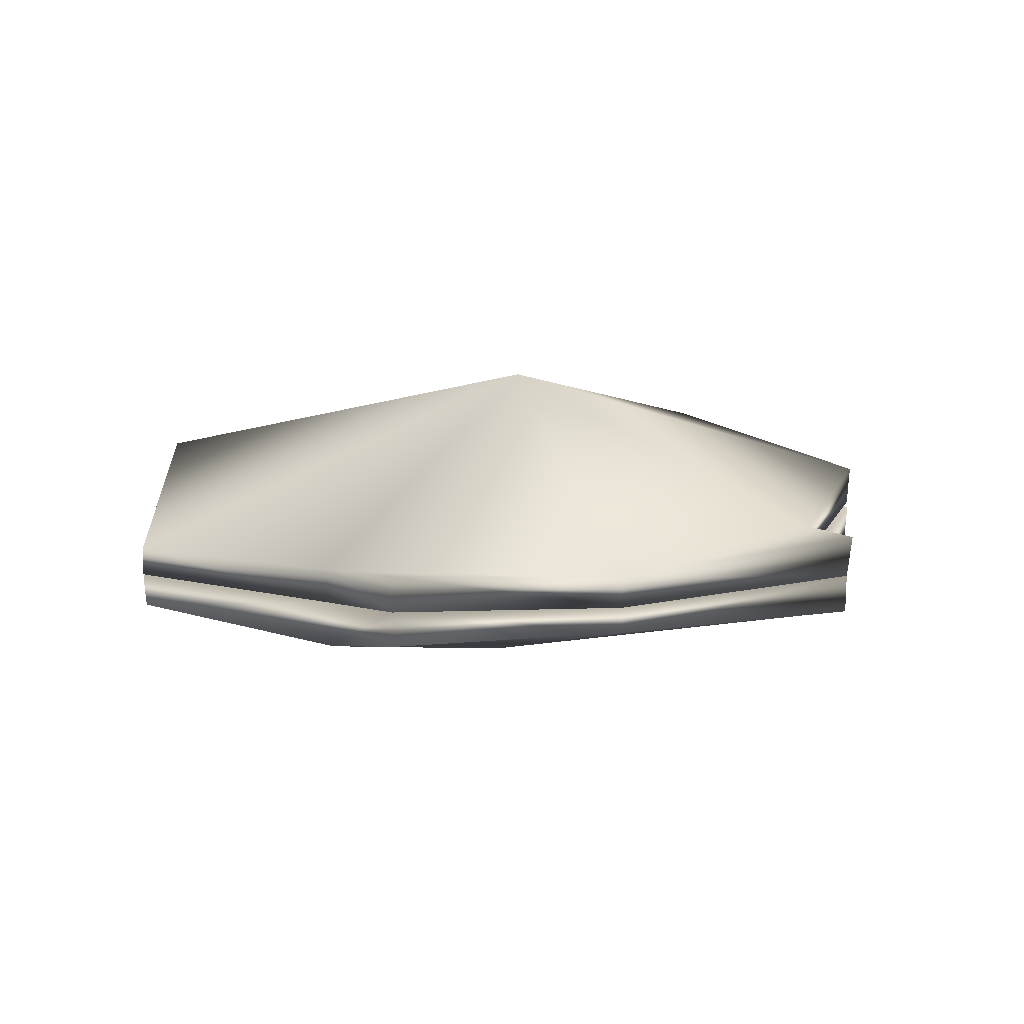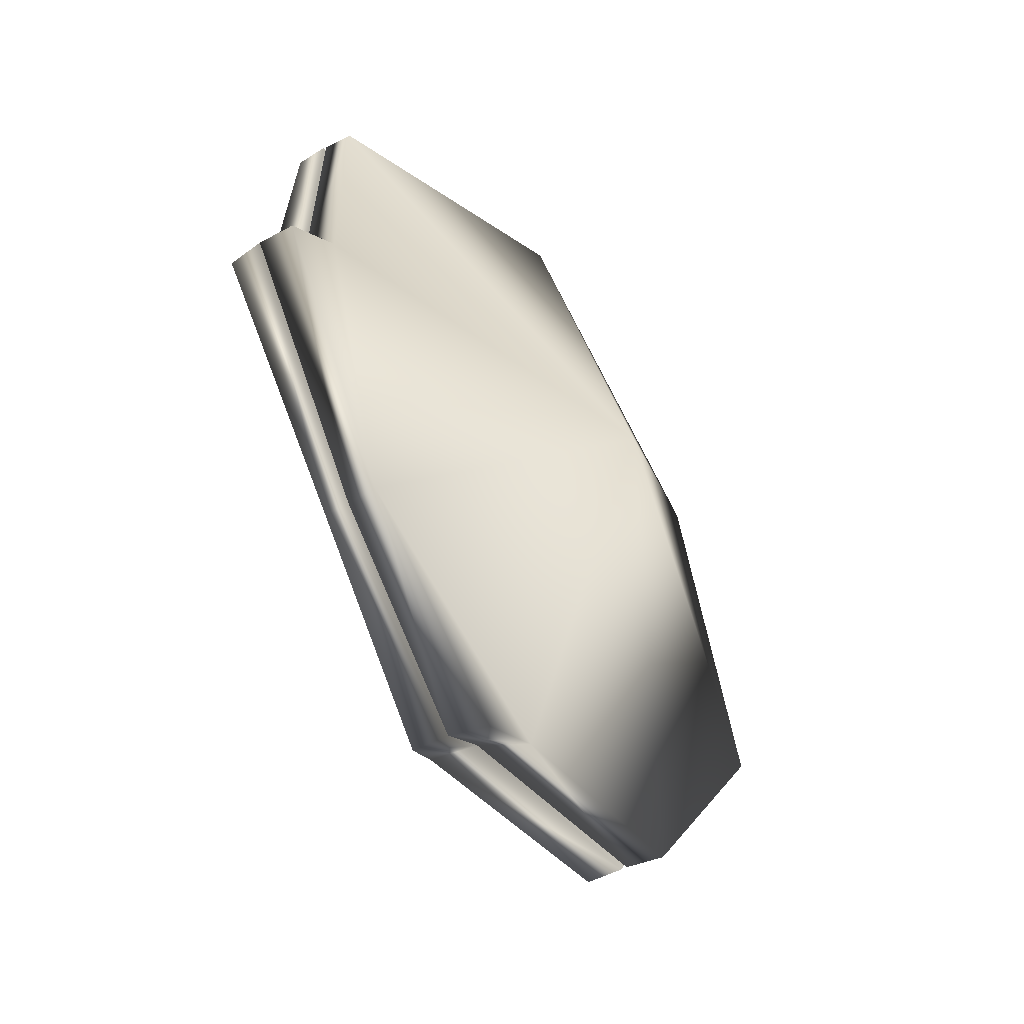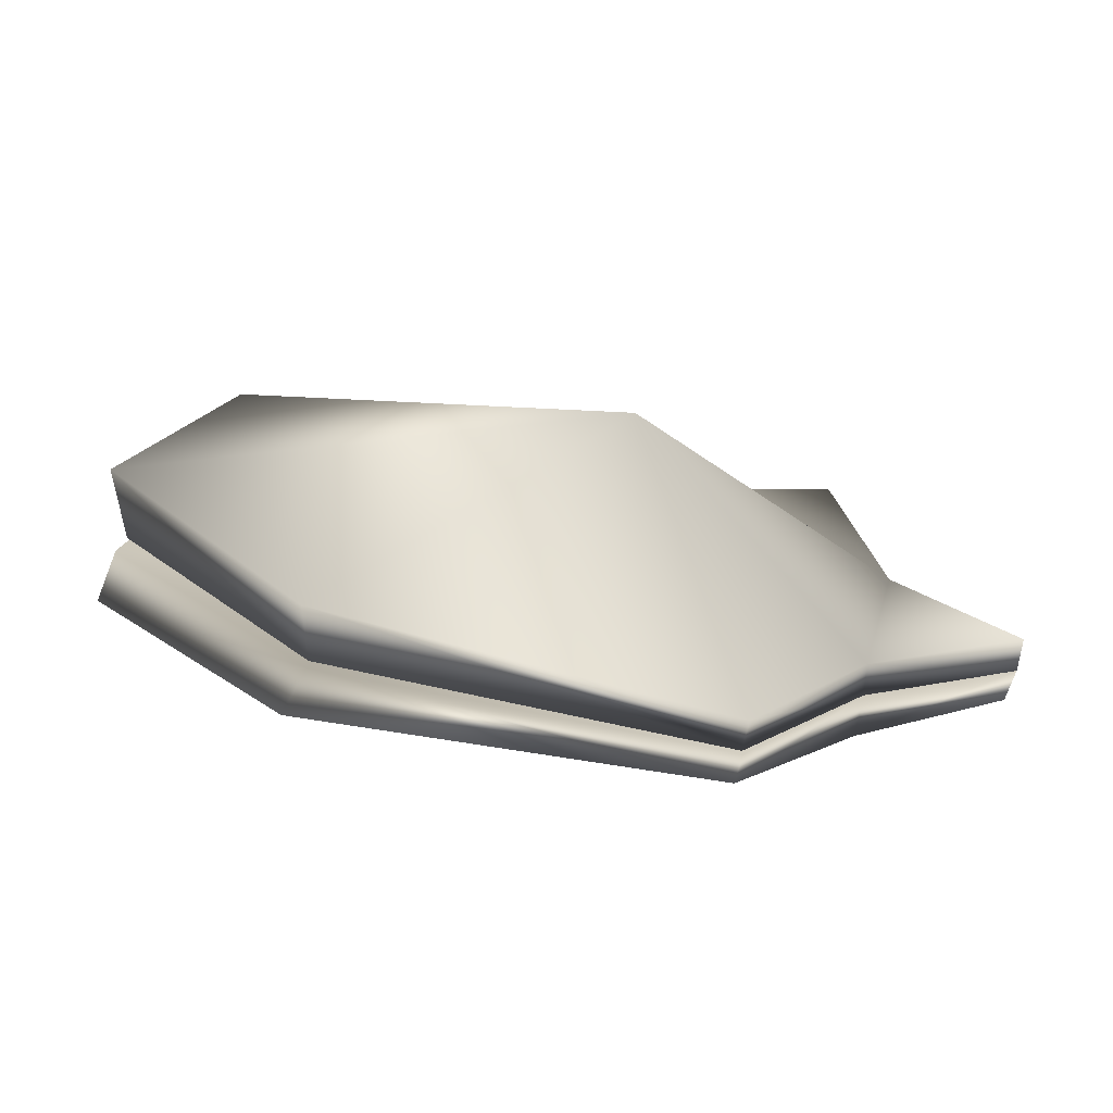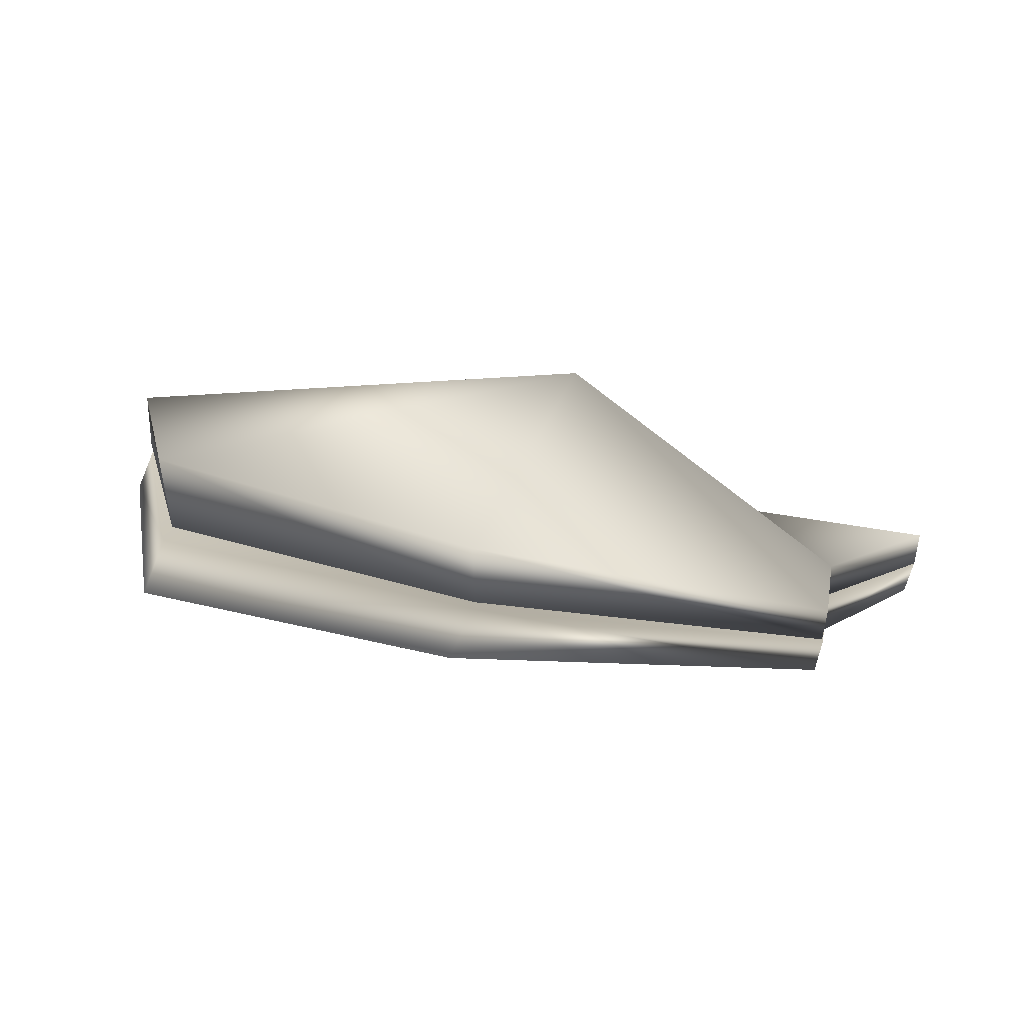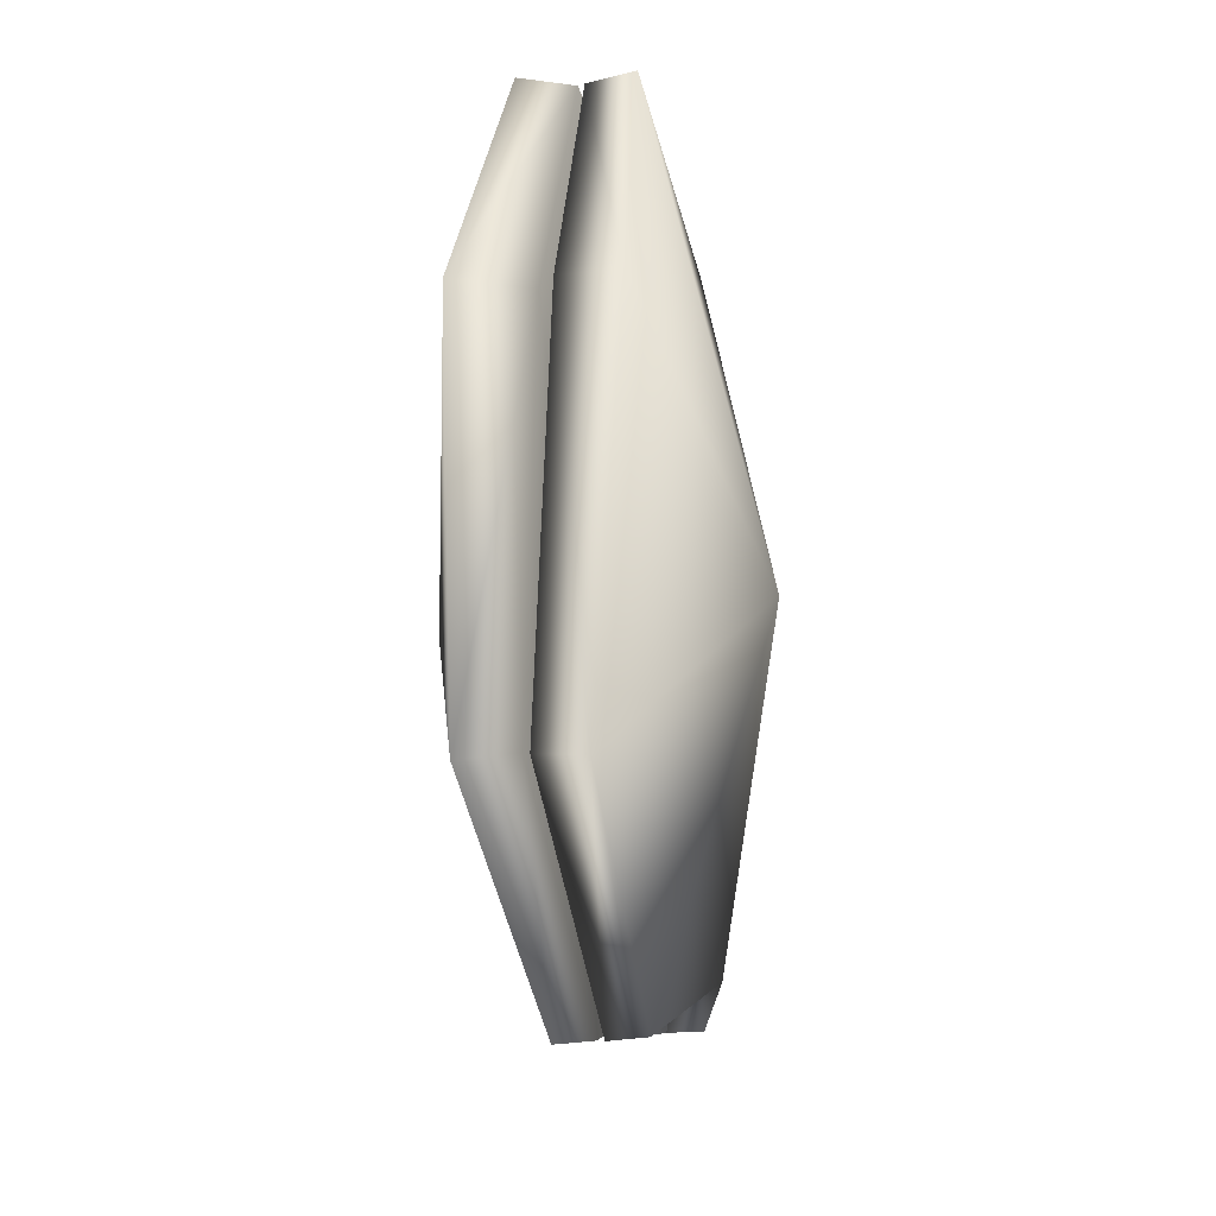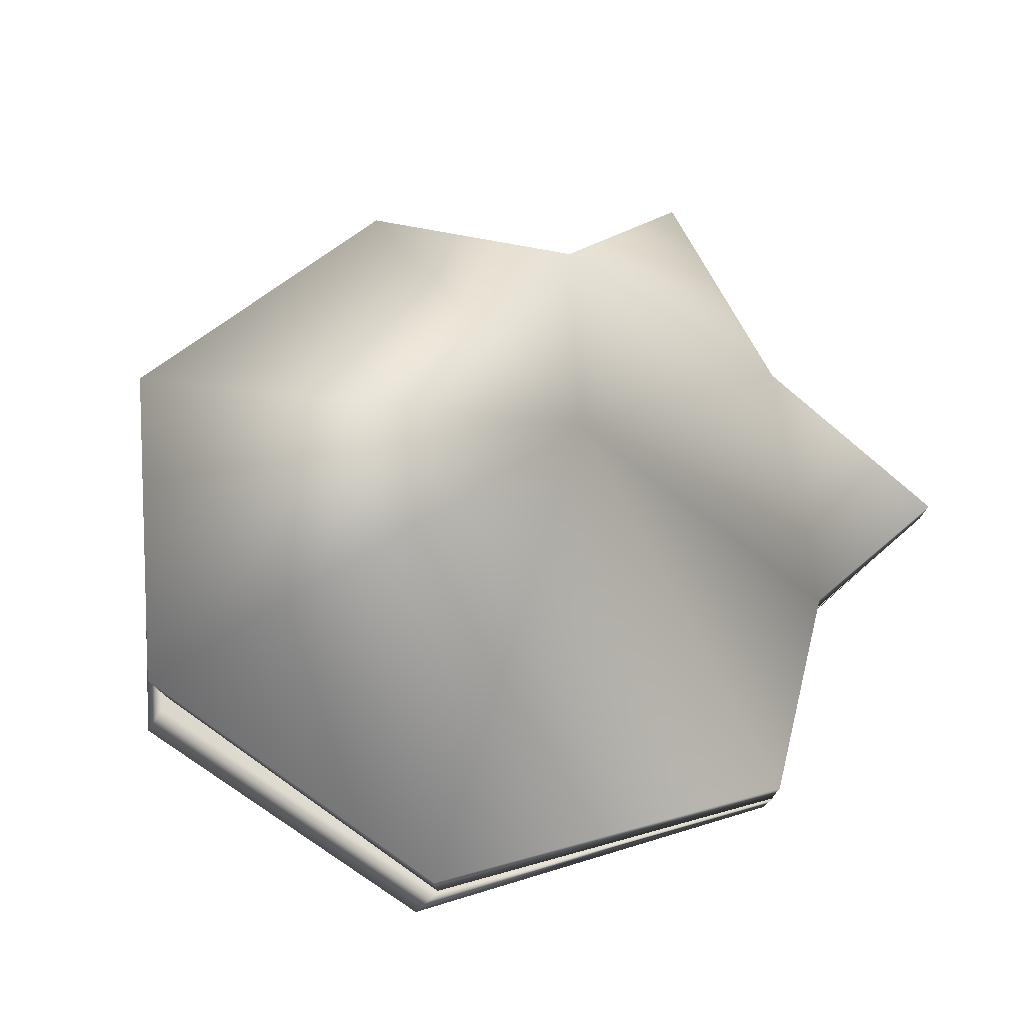
<metadata>
{"format":"obj","ext":"obj","renderer":"f3d","projection":"perspective","resolution":1024,"background":"white","views":[{"elev":1.5,"azim":130.9,"up":"+Y"},{"elev":-65.4,"azim":110.9,"up":"+Z"},{"elev":17.0,"azim":43.0,"up":"+Y"},{"elev":13.9,"azim":18.6,"up":"+Y"},{"elev":24.7,"azim":-90.3,"up":"+Z"},{"elev":64.6,"azim":24.0,"up":"+Y"}]}
</metadata>
<code>
o model_1046
v 0.07328 0.0727 0.3401
v 0.311 0.01758 0.1121
v 0.3165 0.04146 0.1096
v 0.08809 0.1093 0.3272
v 0.152 0.004812 -0.2833
v 0.00254 0.01893 -0.396
v 0.007416 0.0482 -0.4005
v 0.1558 0.02479 -0.2846
v 0.3439 0.02785 -0.213
v 0.3357 0.00132 -0.2094
v -0.2421 0.09692 -0.2434
v -0.06001 0.04308 -0.3031
v -0.05143 0.008583 -0.3174
v -0.2491 0.06631 -0.2355
v -0.3381 0.1423 0.02545
v -0.2421 0.09692 -0.2434
v -0.3518 0.1059 0.03161
v 0.278 -0.009396 -0.0823
v 0.2851 0.02688 -0.08267
v 0.2851 0.02688 -0.08267
v -0.06001 0.04308 -0.3031
v 0.007416 0.0482 -0.4005
v -0.2112 0.08477 0.2907
v 0.08809 0.1093 0.3272
v -0.1969 0.1279 0.2805
v 0.08809 0.1093 0.3272
v -0.04176 0.0693 0.06209
v -0.1969 0.1279 0.2805
v 0.3439 0.02785 -0.213
v 0.1558 0.02479 -0.2846
v 0.2451 0.01065 -0.1836
v -0.2421 0.09692 -0.2434
v -0.04176 0.0693 0.06209
v -0.06001 0.04308 -0.3031
v 0.02146 -0.03115 -0.03409
v 0.3165 0.04146 0.1096
v 0.2851 0.02688 -0.08267
v 0.007416 0.0482 -0.4005
v 0.03979 0.03987 -0.3164
v 0.2851 0.02688 -0.08267
v 0.1558 0.02479 -0.2846
v -0.3381 0.1423 0.02545
v -0.1969 0.1279 0.2805
v 0.08928 0.1578 0.3313
v 0.08862 0.1142 0.3256
v 0.3159 0.04394 0.1103
v 0.3194 0.06726 0.1067
v 0.1615 0.04895 -0.2898
v 0.1558 0.02479 -0.2846
v 0.007416 0.0482 -0.4005
v 0.006528 0.07987 -0.4054
v 0.3478 0.05548 -0.2143
v 0.3439 0.02785 -0.213
v -0.242 0.1018 -0.2428
v -0.2408 0.1331 -0.2468
v -0.06639 0.08432 -0.3162
v -0.06001 0.04308 -0.3031
v -0.3398 0.147 0.02719
v -0.344 0.1902 0.02409
v 0.3159 0.04394 0.1103
v 0.2851 0.02688 -0.08267
v 0.2872 0.05362 -0.08313
v 0.2851 0.02688 -0.08267
v 0.3478 0.05548 -0.2143
v -0.1986 0.1953 0.28
v -0.1937 0.1371 0.2707
v 0.08862 0.1142 0.3256
v -0.1937 0.1371 0.2707
v -0.03115 0.1241 0.05485
v 0.3159 0.04394 0.1103
v 0.3439 0.02785 -0.213
v 0.2449 0.009916 -0.1835
v 0.1558 0.02479 -0.2846
v -0.242 0.1018 -0.2428
v -0.06001 0.04308 -0.3031
v -0.03115 0.1241 0.05485
v 0.04415 0.2184 -0.07953
v 0.2851 0.02688 -0.08267
v 0.007416 0.0482 -0.4005
v 0.03707 0.02582 -0.3145
v 0.1558 0.02479 -0.2846
v -0.3398 0.147 0.02719
v -0.1937 0.1371 0.2707
g surface_000
f 42 43 33
f 33 32 42
f 32 33 34
f 33 39 34
f 38 34 39
f 41 38 39
f 33 41 39
f 40 29 31
f 29 30 31
f 27 31 30
f 27 37 31
f 27 36 37
f 27 26 36
f 26 27 28
f 21 22 6
f 21 6 13
f 5 13 6
f 5 35 13
f 35 14 13
f 13 14 11
f 13 11 12
f 7 5 6
f 7 8 5
f 9 5 8
f 9 10 5
f 5 10 18
f 35 5 18
f 18 2 35
f 35 2 1
f 1 23 35
f 17 35 23
f 35 17 14
f 9 18 10
f 9 20 18
f 16 14 17
f 16 17 15
f 17 25 15
f 17 23 25
f 23 24 25
f 23 1 24
f 4 1 2
f 4 2 3
f 2 19 3
f 2 18 19
f 82 76 83
f 76 82 74
f 74 75 76
f 76 75 80
f 76 80 81
f 81 80 79
f 79 80 75
f 67 68 69
f 69 70 67
f 69 78 70
f 69 72 78
f 78 72 71
f 71 72 73
f 69 73 72
f 62 63 53
f 62 53 64
f 62 64 48
f 62 48 77
f 62 77 47
f 61 62 47
f 61 47 60
f 48 56 77
f 77 56 55
f 59 77 55
f 59 65 77
f 44 77 65
f 47 77 44
f 46 47 44
f 46 44 45
f 48 51 56
f 56 51 50
f 56 50 57
f 56 57 54
f 56 54 55
f 58 55 54
f 58 59 55
f 59 58 66
f 59 66 65
f 48 50 51
f 48 49 50
f 52 49 48
f 52 53 49
f 65 66 45
f 65 45 44

</code>
